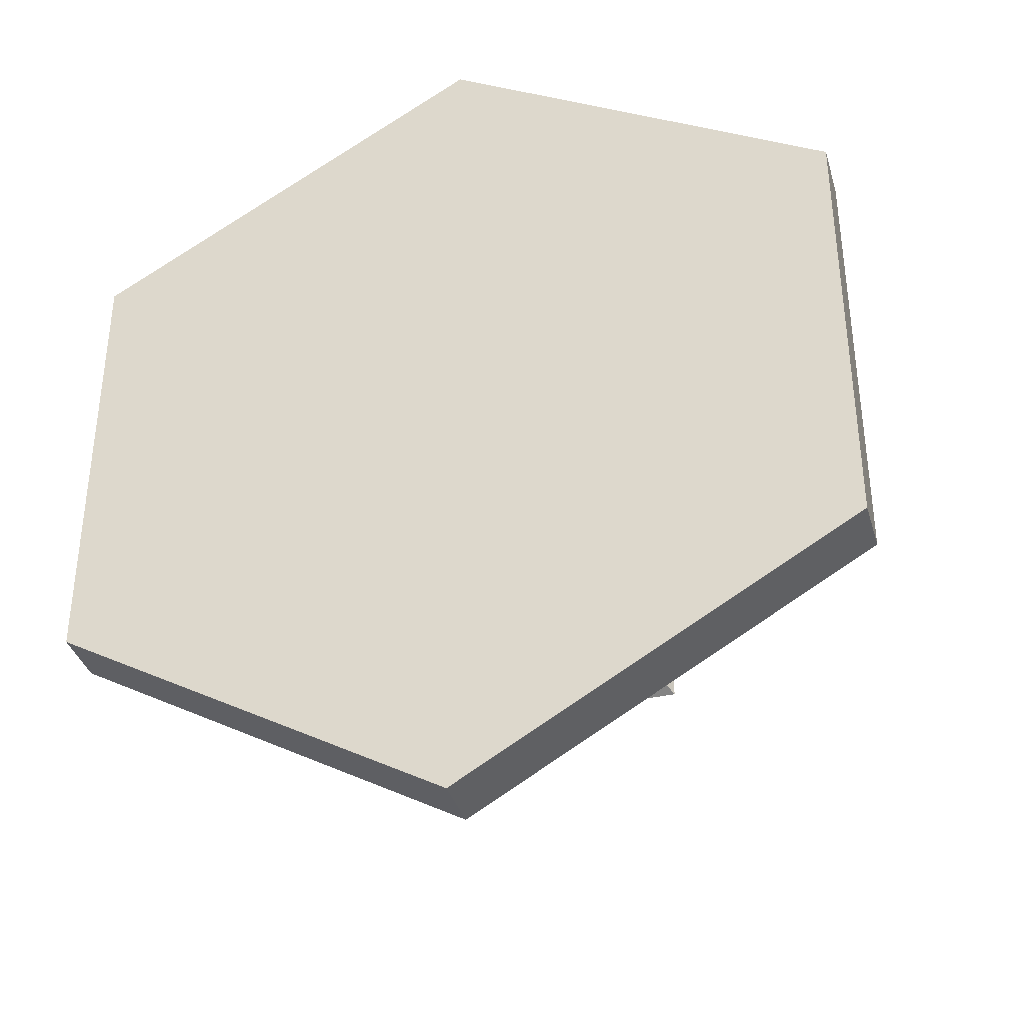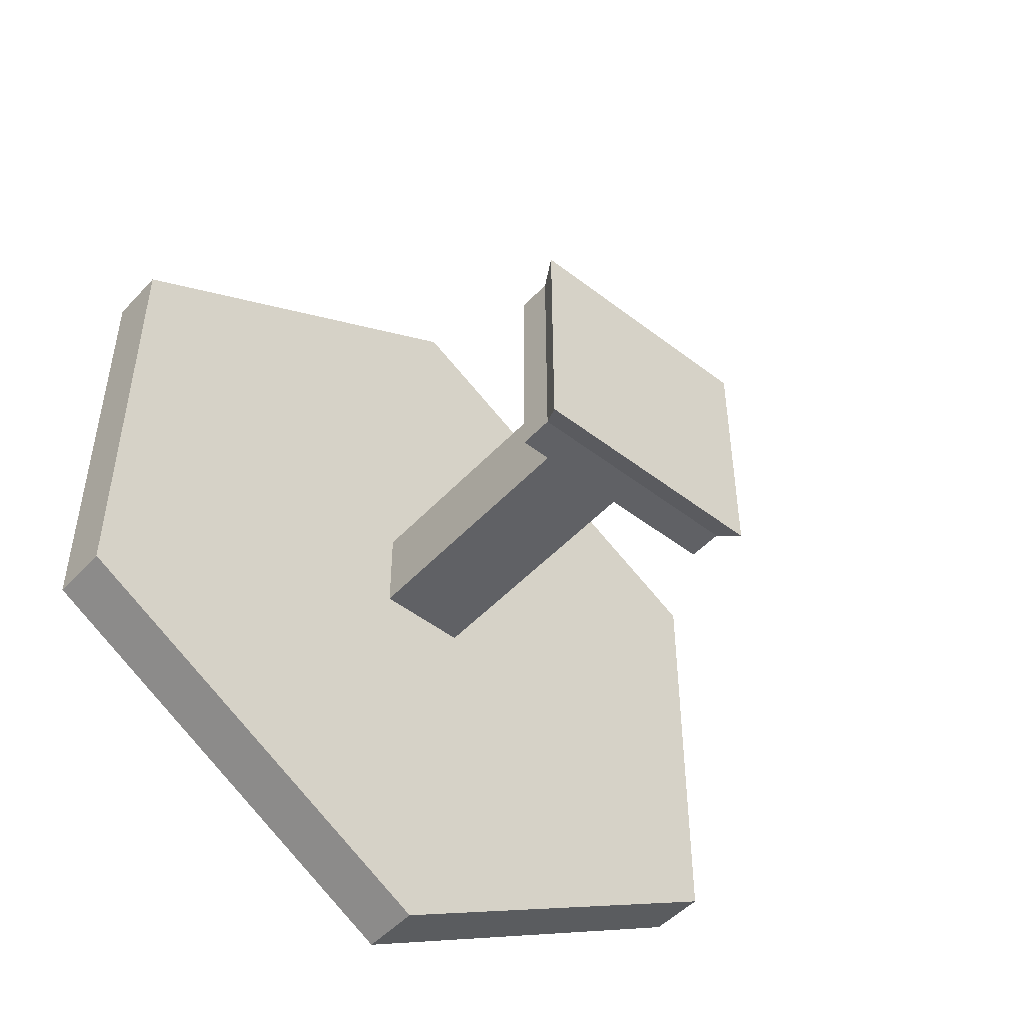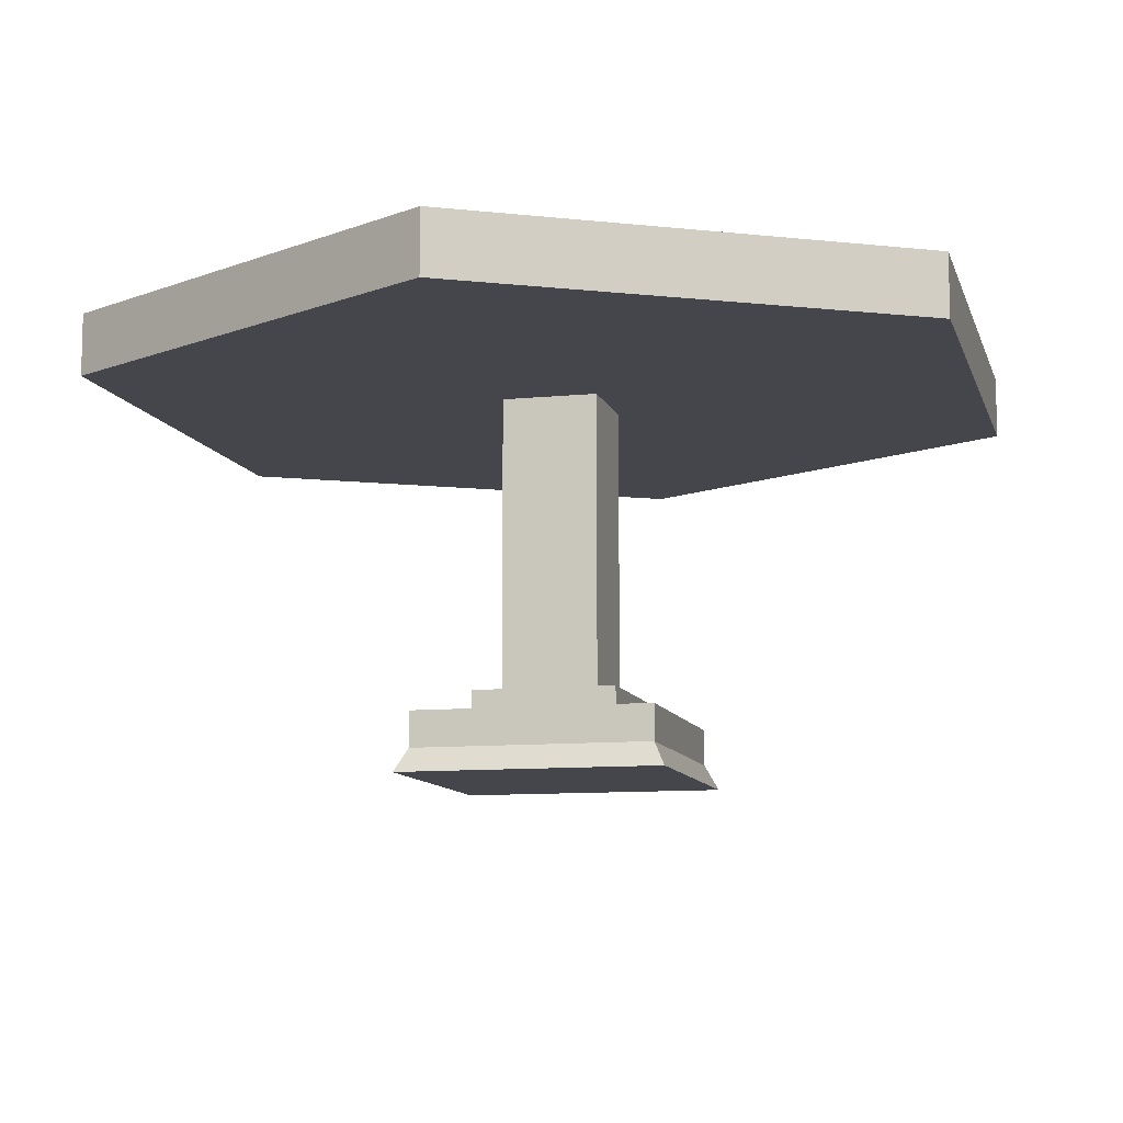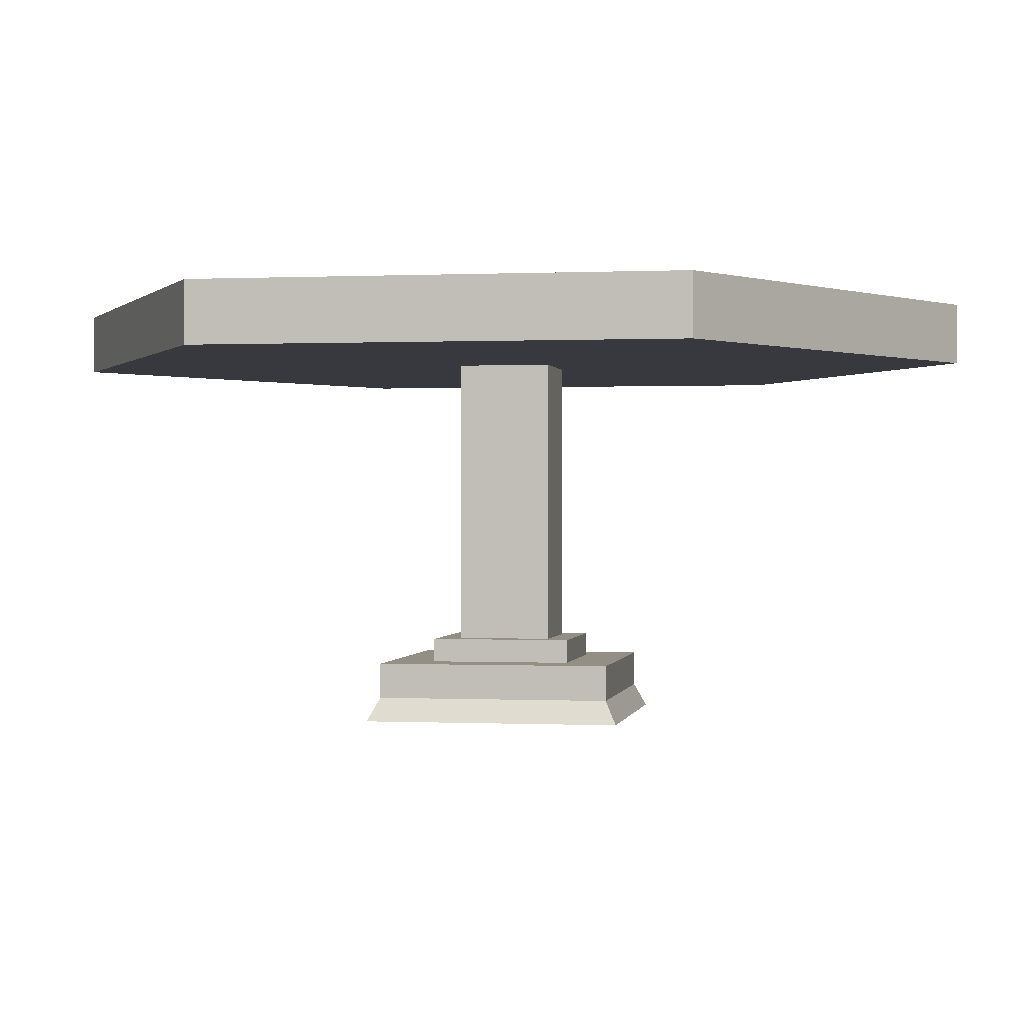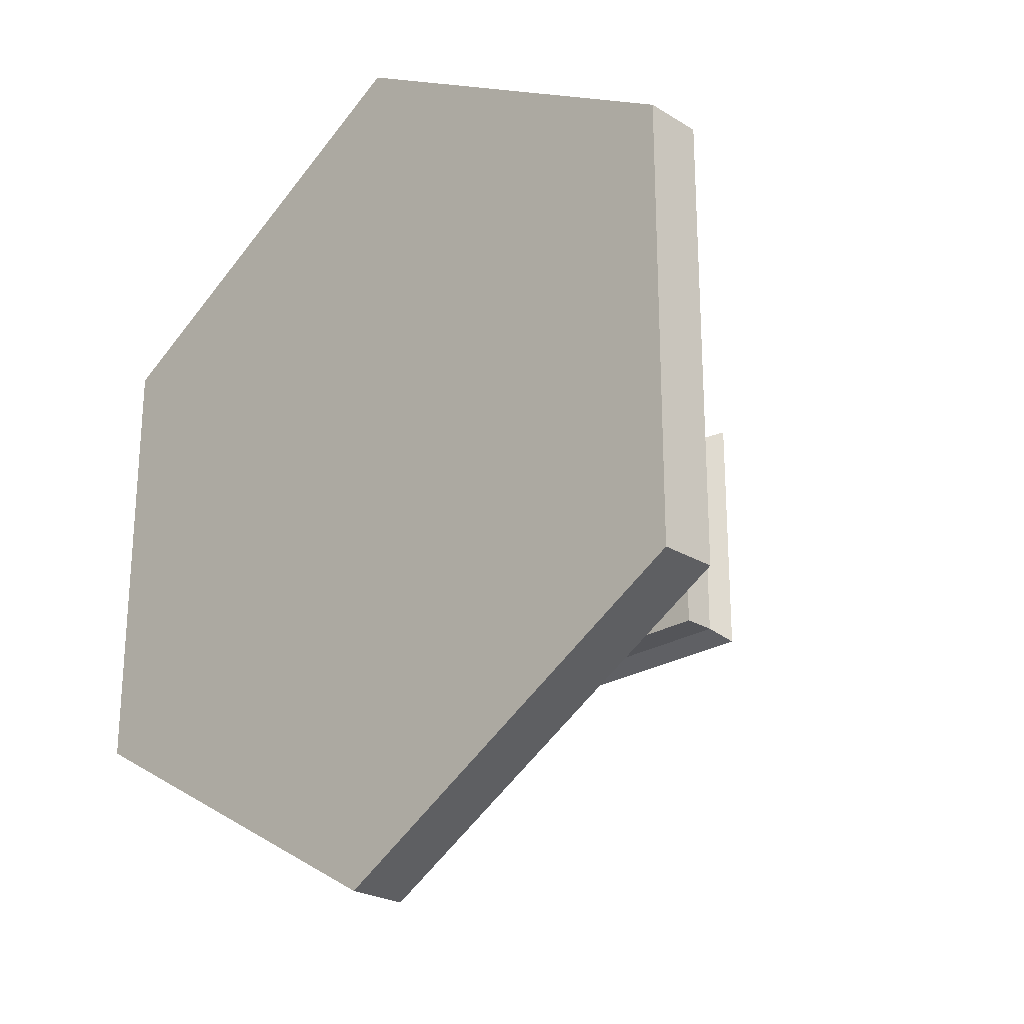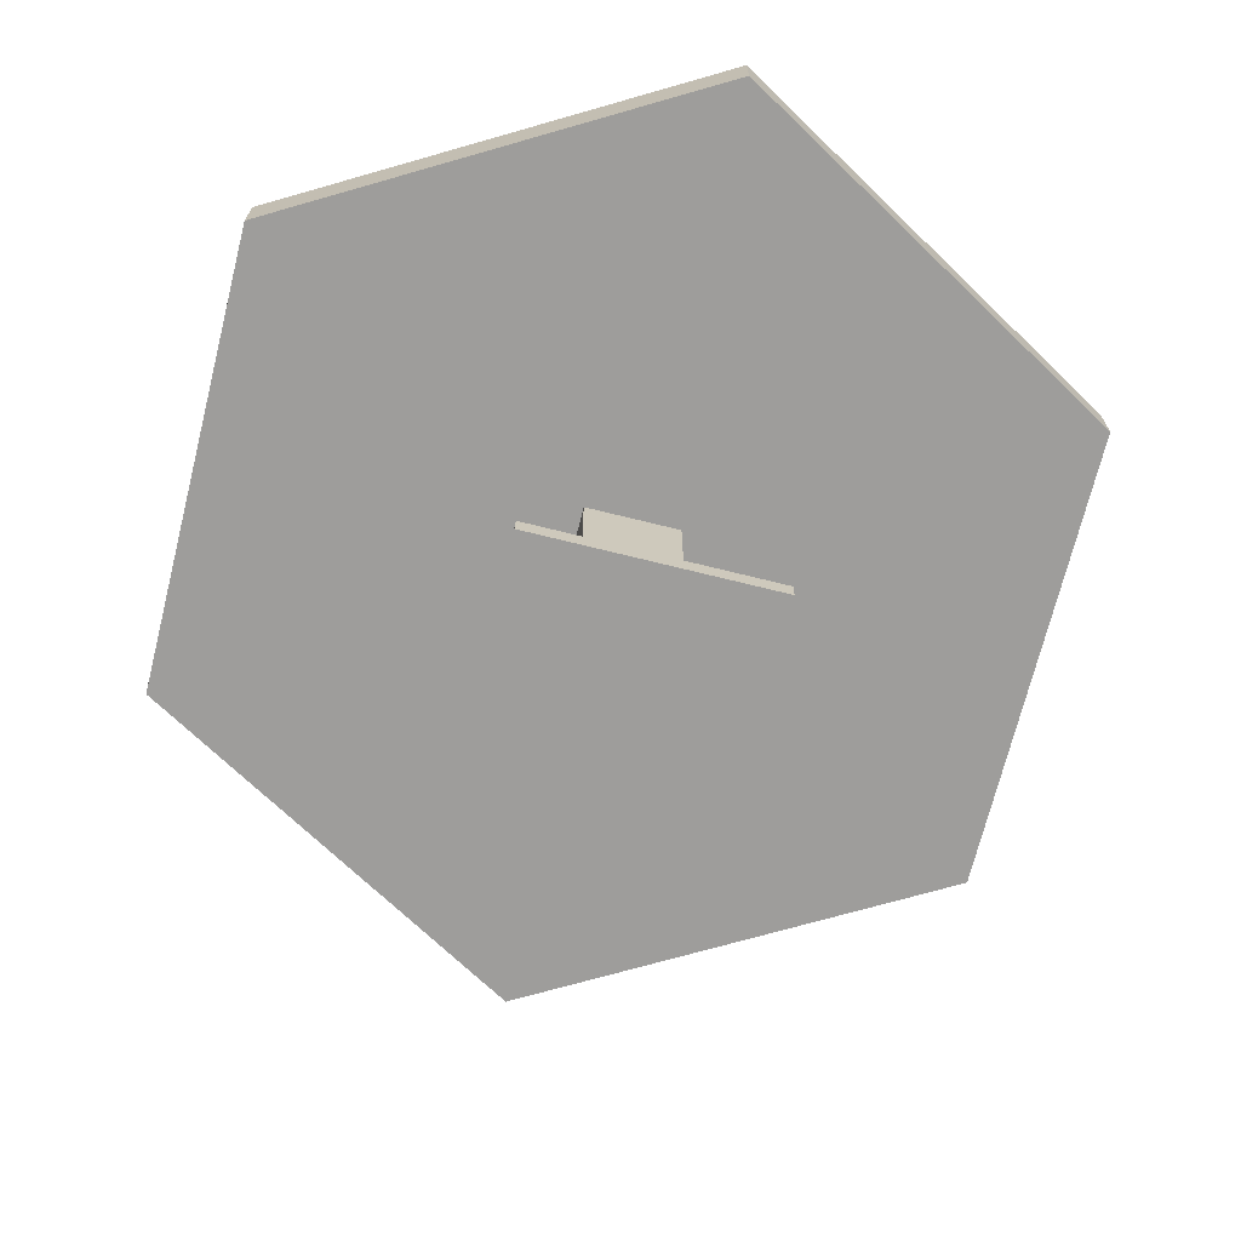
<metadata>
{"format":"obj","ext":"obj","renderer":"f3d","projection":"perspective","resolution":1024,"background":"white","views":[{"elev":-36.9,"azim":-163.9,"up":"+Z"},{"elev":-49.0,"azim":-40.6,"up":"+Z"},{"elev":-10.1,"azim":-165.7,"up":"+Y"},{"elev":0.1,"azim":-80.0,"up":"+Y"},{"elev":-24.6,"azim":-135.2,"up":"+Z"},{"elev":-70.4,"azim":166.0,"up":"+Y"}]}
</metadata>
<code>
g tableRound
v -3.61e-16 0.04516 0.6
v -0.3064 0.04516 0.44
v -0.3464 0.04516 0.8
v -0.3864 0.04516 0.44
v -0.6928 0.04516 0.6
v -0.3864 0.04516 0.36
v -0.3064 0.04516 0.36
v -0.3464 0.04516 0
v 0 0.04516 0.2
v 0 0.04516 0.4
v -0.6928 0.04516 0.2
v -0.6928 0.04516 0.4
v 0 0.09673 0.2
v -3.61e-16 0.09673 0.6
v -0.3464 0.09673 0
v -0.3464 0.09673 0.8
v -0.6928 0.09673 0.2
v -0.6928 0.09673 0.6
v -0.3864 -0.2 0.36
v -0.3064 -0.2 0.36
v -0.3064 -0.2 0.44
v -0.3864 -0.2 0.44
v -0.4064 -0.22 0.34
v -0.2864 -0.22 0.34
v -0.4064 -0.2 0.34
v -0.2864 -0.2 0.34
v -0.2864 -0.2 0.46
v -0.2864 -0.22 0.46
v -0.4064 -0.22 0.46
v -0.4064 -0.2 0.46
v -0.2464 -0.22 0.3
v -0.2464 -0.25 0.3
v -0.2464 -0.22 0.5
v -0.2464 -0.25 0.5
v -0.4464 -0.25 0.5
v -0.4464 -0.22 0.5
v -0.4464 -0.25 0.3
v -0.4464 -0.22 0.3
v -0.2364 -0.27 0.51
v -0.2364 -0.27 0.29
v -0.4564 -0.27 0.51
v -0.4564 -0.27 0.29
f 2 1 3
f 3 4 2
f 3 5 4
f 5 6 4
f 1 2 7
f 1 7 8
f 7 6 8
f 1 8 9
f 9 10 1
f 6 11 8
f 6 5 11
f 5 12 11
f 14 13 15
f 15 16 14
f 15 17 16
f 17 18 16
f 5 3 16
f 16 18 5
f 17 11 12
f 12 18 17
f 12 5 18
f 8 11 17
f 17 15 8
f 9 8 15
f 15 13 9
f 9 13 14
f 14 10 9
f 14 1 10
f 3 1 14
f 14 16 3
f 20 19 6
f 6 7 20
f 20 7 2
f 2 21 20
f 22 21 2
f 2 4 22
f 6 19 22
f 22 4 6
f 24 23 25
f 25 26 24
f 24 26 27
f 27 28 24
f 25 23 29
f 29 30 25
f 20 27 26
f 26 25 20
f 25 19 20
f 25 22 19
f 27 20 21
f 21 30 27
f 21 22 30
f 22 25 30
f 32 31 33
f 33 34 32
f 35 34 33
f 33 36 35
f 32 37 38
f 38 31 32
f 38 37 35
f 35 36 38
f 24 33 31
f 31 38 24
f 38 23 24
f 38 29 23
f 33 24 28
f 28 36 33
f 28 29 36
f 29 38 36
f 40 39 41
f 41 42 40
f 41 39 34
f 34 35 41
f 37 42 41
f 41 35 37
f 40 42 37
f 37 32 40
f 39 40 32
f 32 34 39
f 29 28 27
f 27 30 29
g tableRound
f 2 1 3
f 3 4 2
f 3 5 4
f 5 6 4
f 1 2 7
f 1 7 8
f 7 6 8
f 1 8 9
f 9 10 1
f 6 11 8
f 6 5 11
f 5 12 11
f 14 13 15
f 15 16 14
f 15 17 16
f 17 18 16
f 5 3 16
f 16 18 5
f 17 11 12
f 12 18 17
f 12 5 18
f 8 11 17
f 17 15 8
f 9 8 15
f 15 13 9
f 9 13 14
f 14 10 9
f 14 1 10
f 3 1 14
f 14 16 3
f 20 19 6
f 6 7 20
f 20 7 2
f 2 21 20
f 22 21 2
f 2 4 22
f 6 19 22
f 22 4 6
f 24 23 25
f 25 26 24
f 24 26 27
f 27 28 24
f 25 23 29
f 29 30 25
f 20 27 26
f 26 25 20
f 25 19 20
f 25 22 19
f 27 20 21
f 21 30 27
f 21 22 30
f 22 25 30
f 32 31 33
f 33 34 32
f 35 34 33
f 33 36 35
f 32 37 38
f 38 31 32
f 38 37 35
f 35 36 38
f 24 33 31
f 31 38 24
f 38 23 24
f 38 29 23
f 33 24 28
f 28 36 33
f 28 29 36
f 29 38 36
f 40 39 41
f 41 42 40
f 41 39 34
f 34 35 41
f 37 42 41
f 41 35 37
f 40 42 37
f 37 32 40
f 39 40 32
f 32 34 39
f 29 28 27
f 27 30 29

</code>
